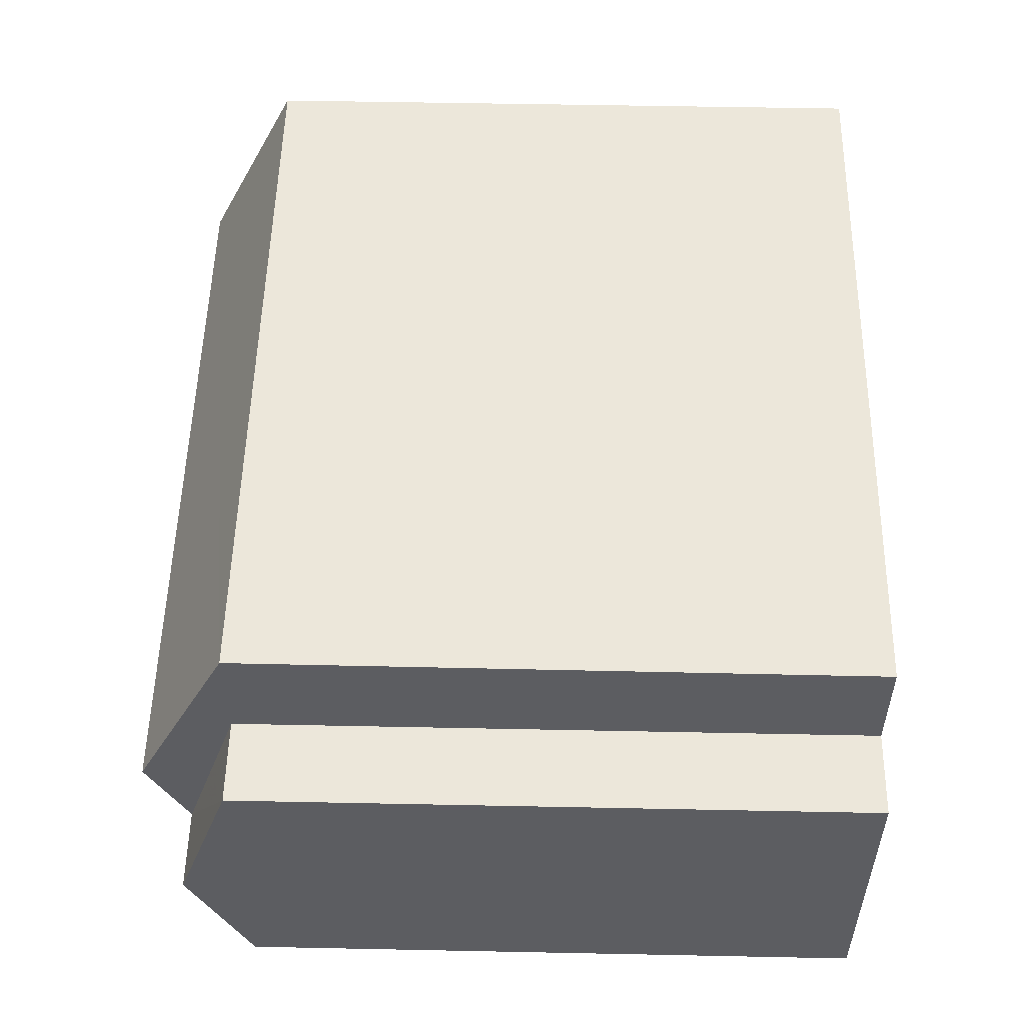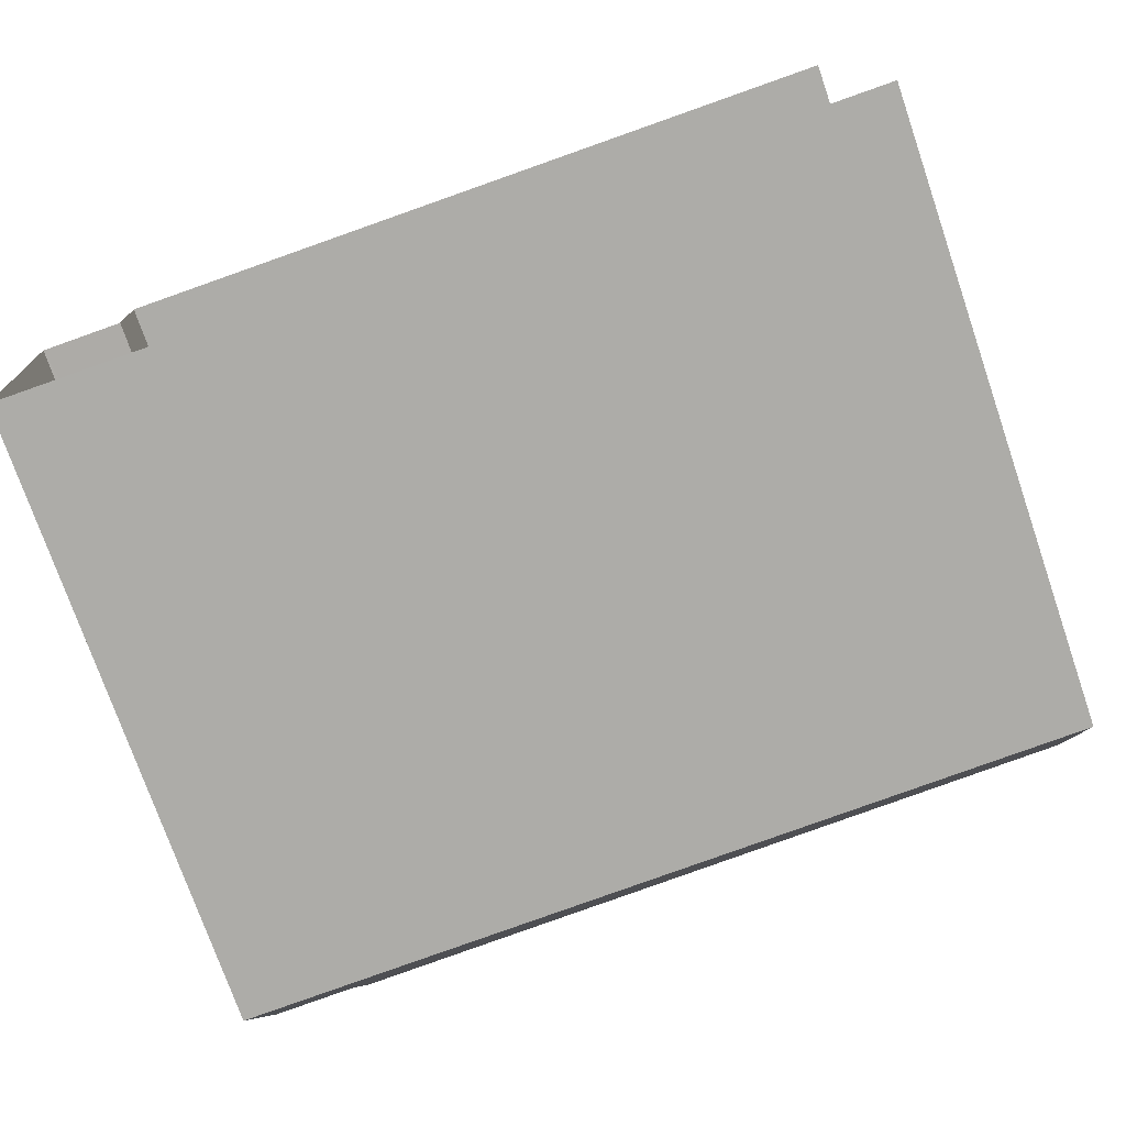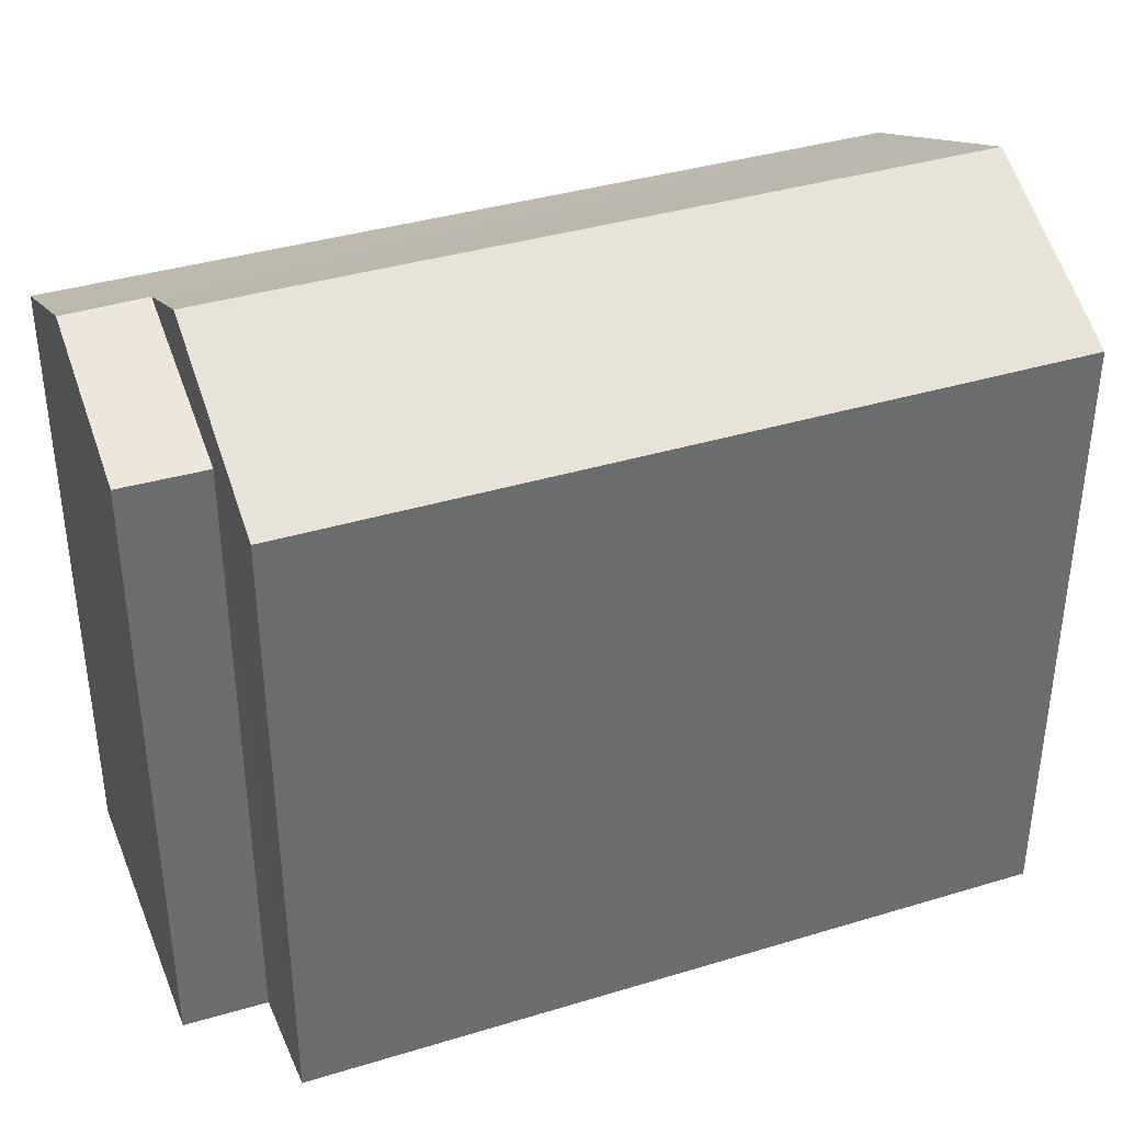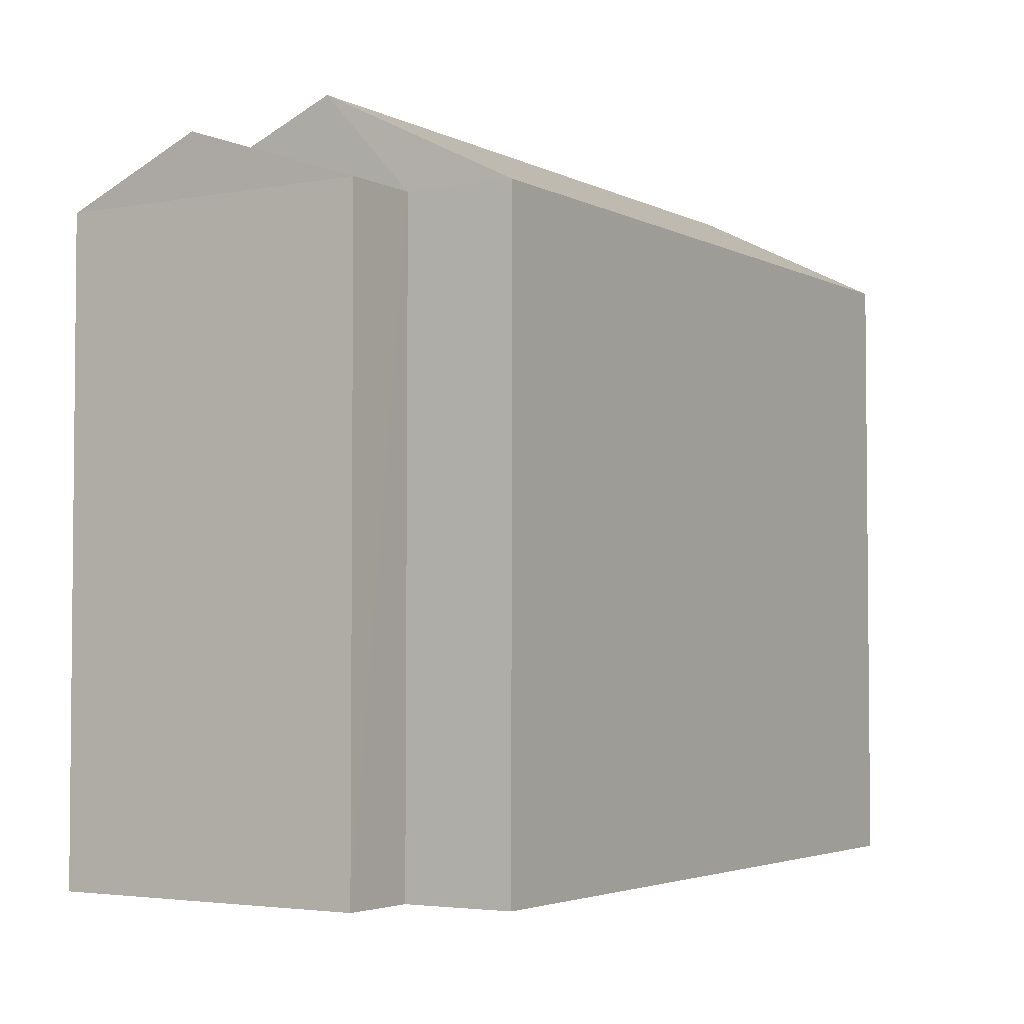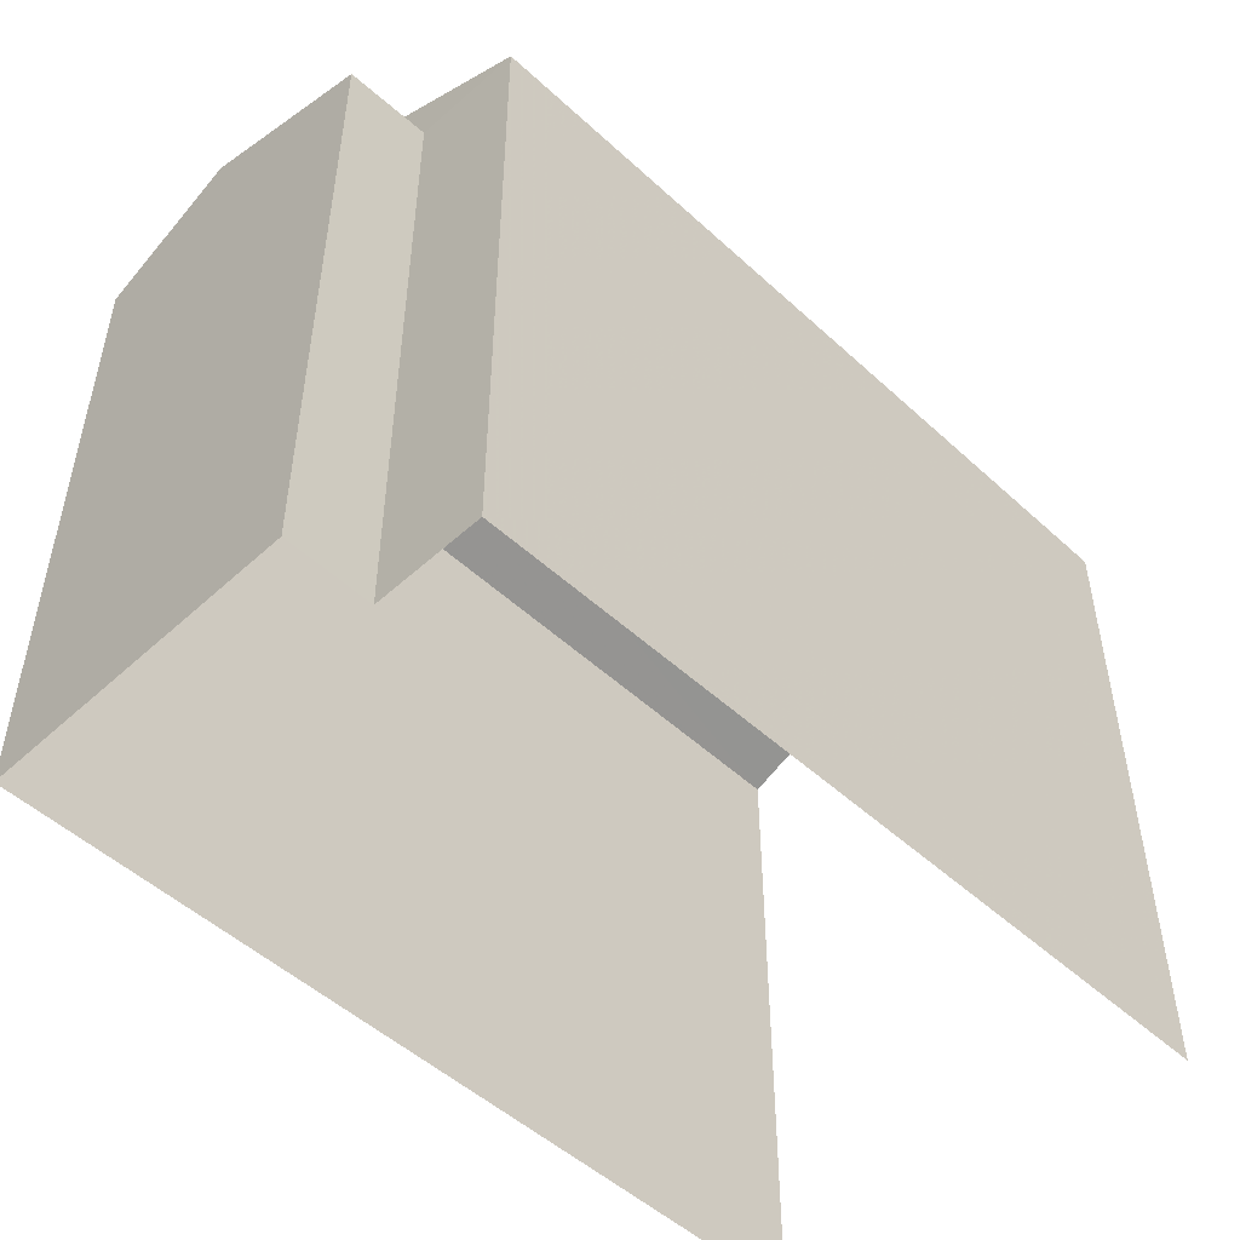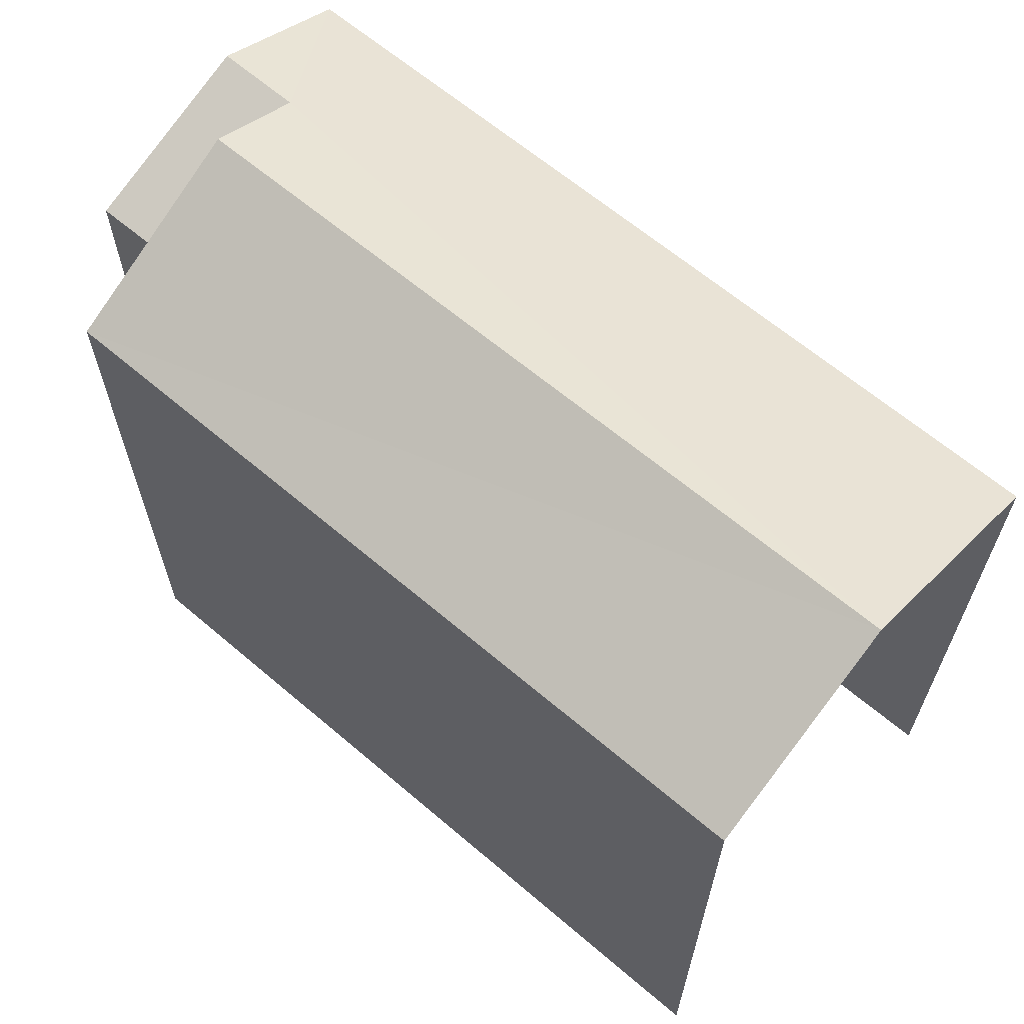
<metadata>
{"format":"obj","ext":"obj","renderer":"f3d","projection":"perspective","resolution":1024,"background":"white","views":[{"elev":49.8,"azim":91.2,"up":"+Y"},{"elev":-75.3,"azim":-160.8,"up":"+Y"},{"elev":37.5,"azim":155.4,"up":"+Z"},{"elev":-3.4,"azim":118.8,"up":"+Z"},{"elev":-50.2,"azim":131.3,"up":"+Z"},{"elev":64.3,"azim":-142.8,"up":"+Z"}]}
</metadata>
<code>
v -3.734e+05 -1.051e+05 22.52
v -3.734e+05 -1.051e+05 22.52
v -3.734e+05 -1.051e+05 22.52
v -3.734e+05 -1.051e+05 22.53
v -3.734e+05 -1.051e+05 22.53
v -3.734e+05 -1.051e+05 22.52
v -3.734e+05 -1.051e+05 30.54
v -3.734e+05 -1.051e+05 29.45
v -3.734e+05 -1.051e+05 29.45
v -3.734e+05 -1.051e+05 30.54
v -3.734e+05 -1.051e+05 30.11
v -3.734e+05 -1.051e+05 29.46
v -3.734e+05 -1.051e+05 29.45
v -3.734e+05 -1.051e+05 30.11
v -3.734e+05 -1.051e+05 29.45
v -3.734e+05 -1.051e+05 29.45
f 1 2 3
f 3 2 4
f 4 2 5
f 2 6 5
f 9 3 12
f 9 12 7
f 3 4 12
f 7 8 9
f 7 10 8
f 10 7 11
f 7 12 11
f 11 13 14
f 11 12 13
f 11 14 15
f 16 11 15
f 16 15 6
f 2 16 6
f 5 13 12
f 4 5 12
f 9 1 3
f 9 8 1
f 2 1 16
f 11 16 10
f 10 16 8
f 16 1 8
f 5 6 13
f 13 15 14
f 13 6 15

</code>
